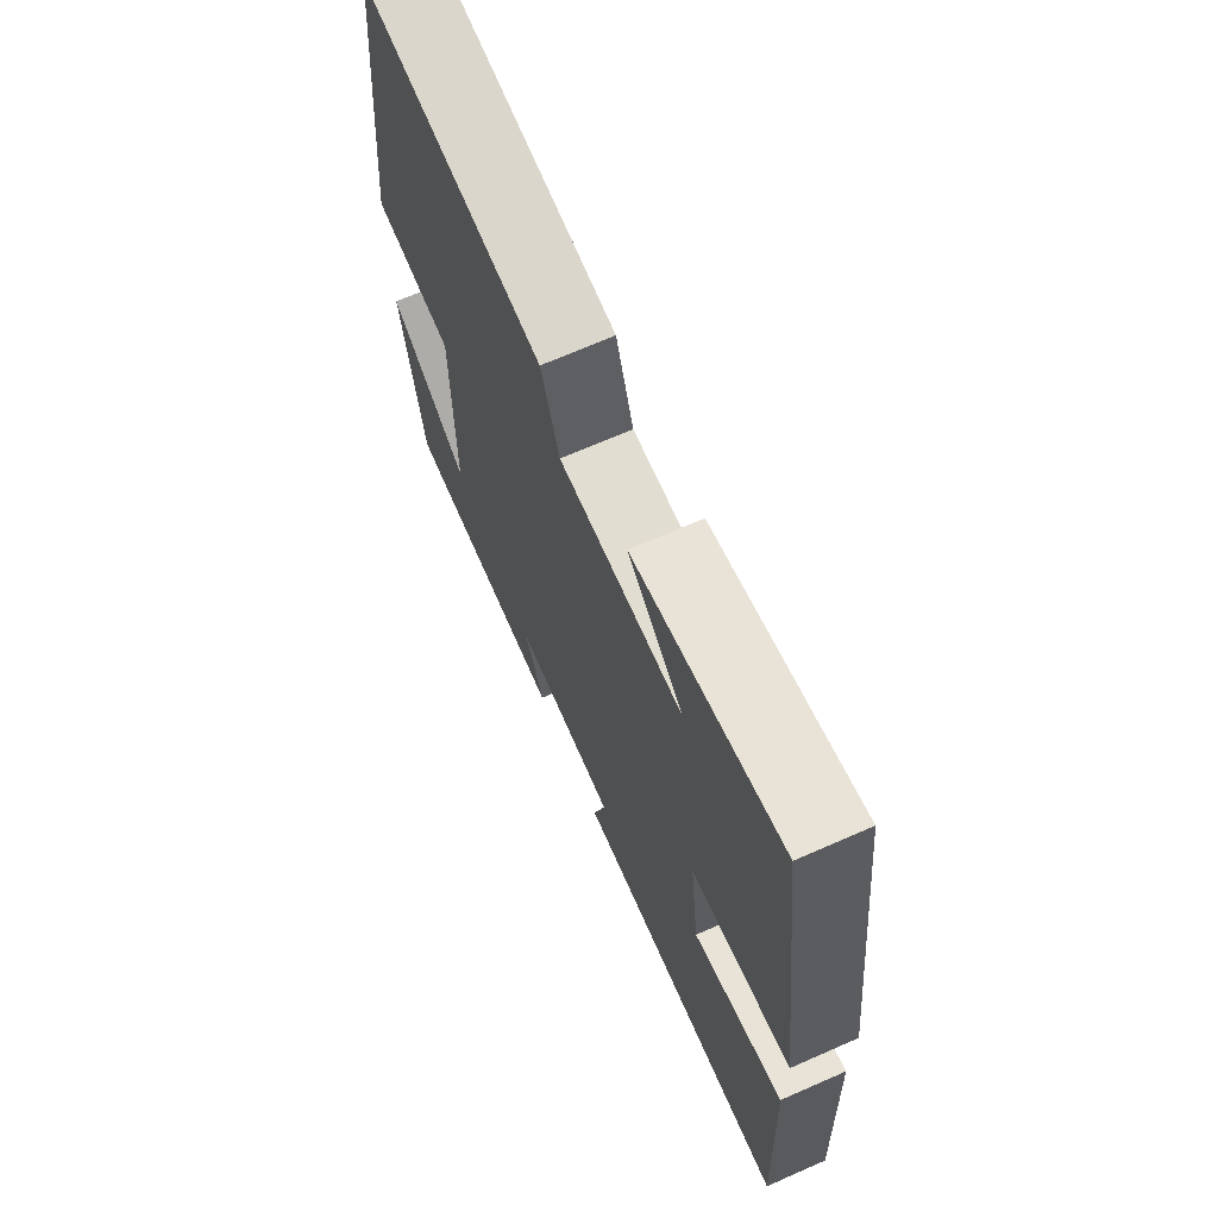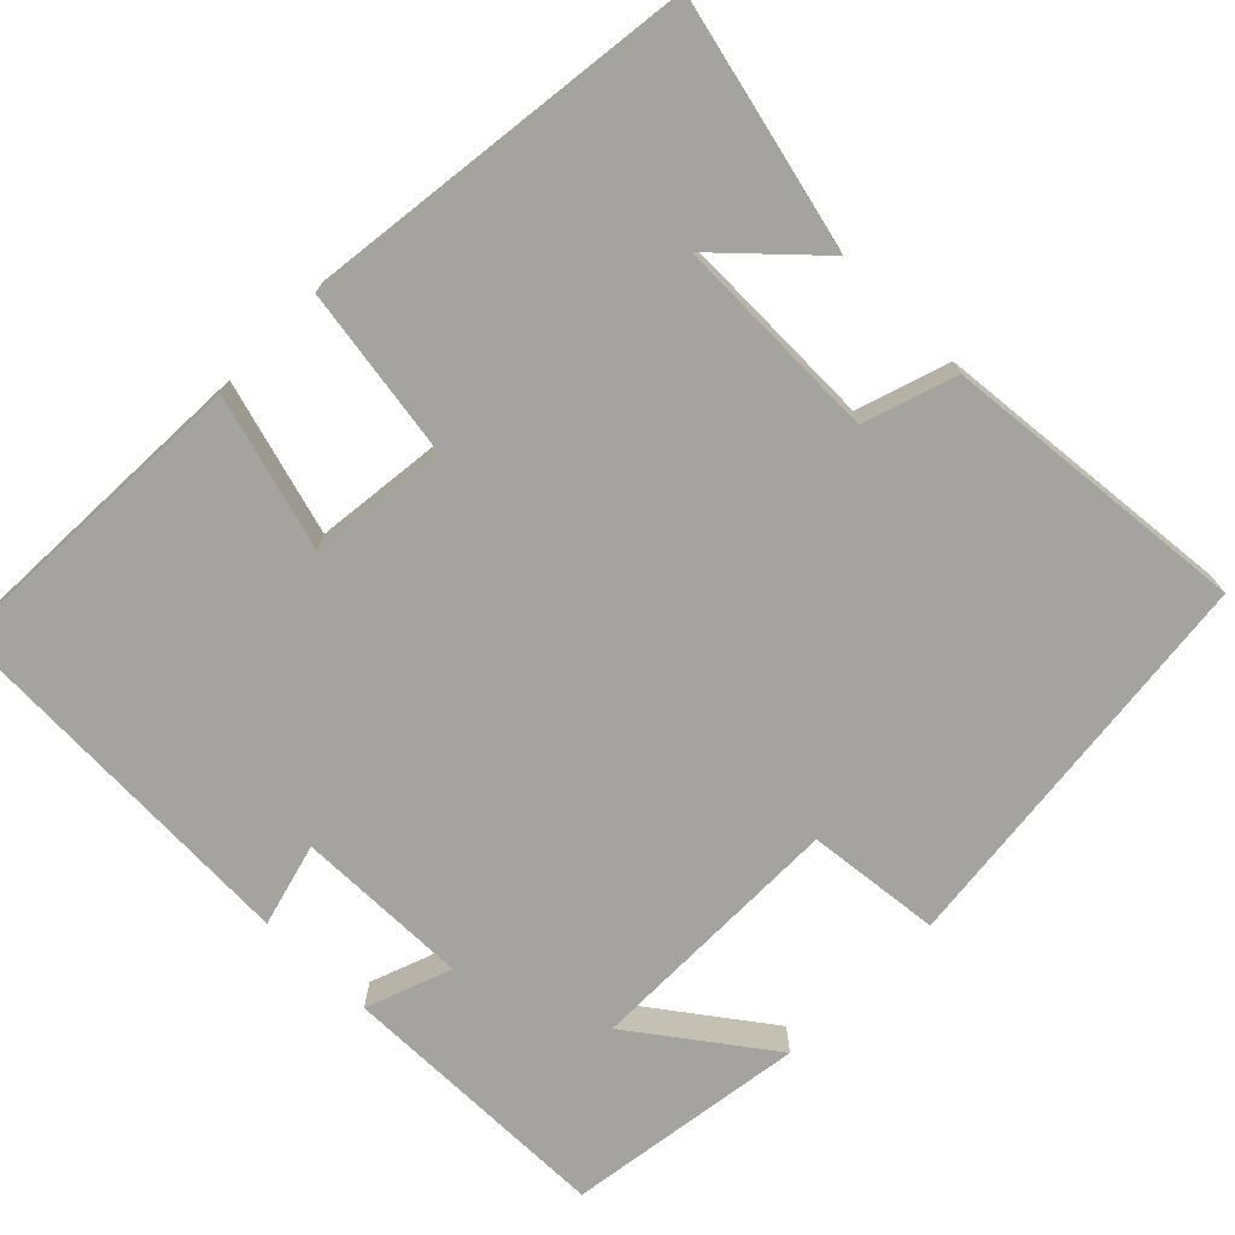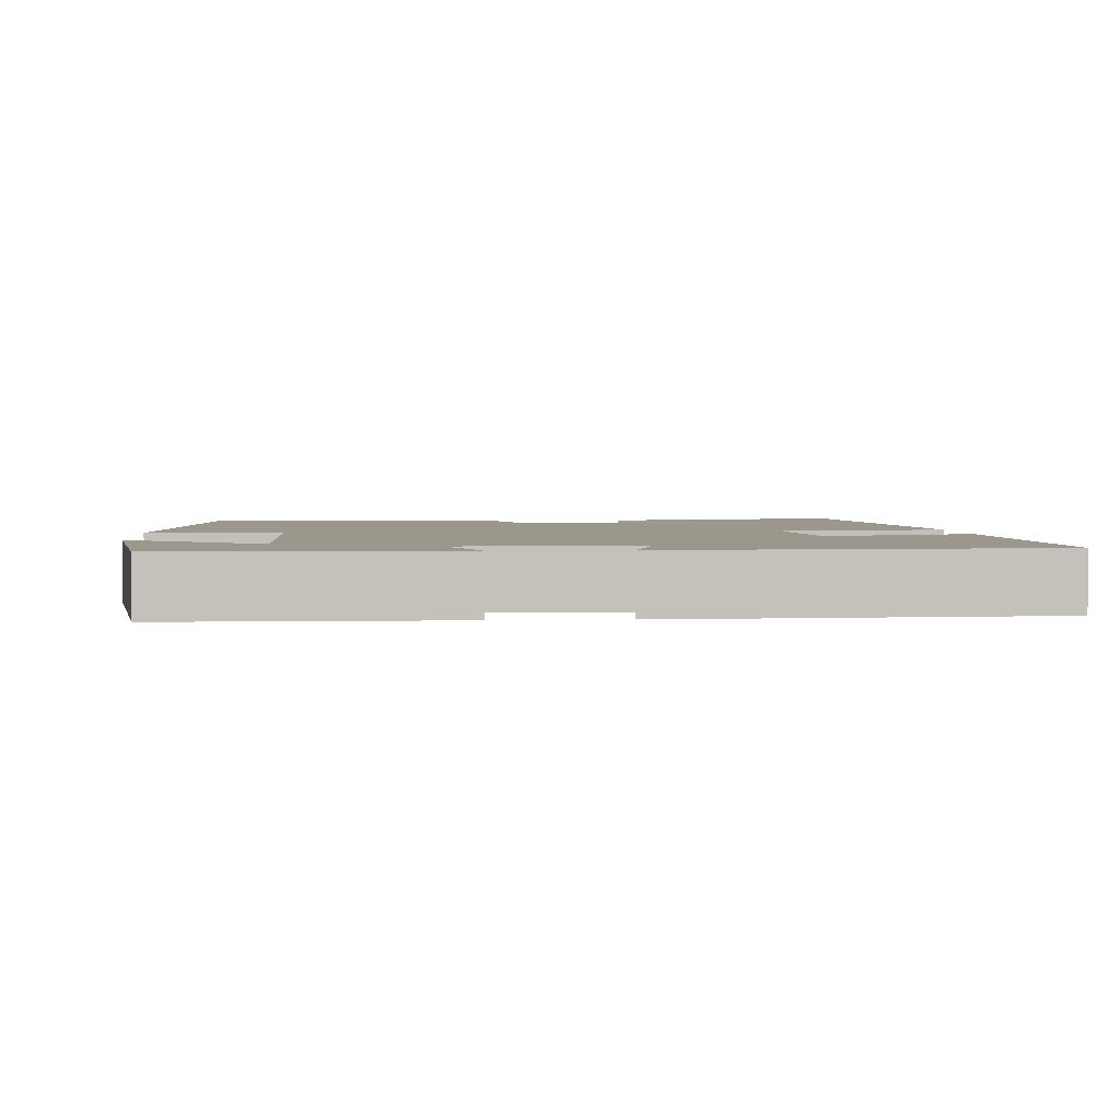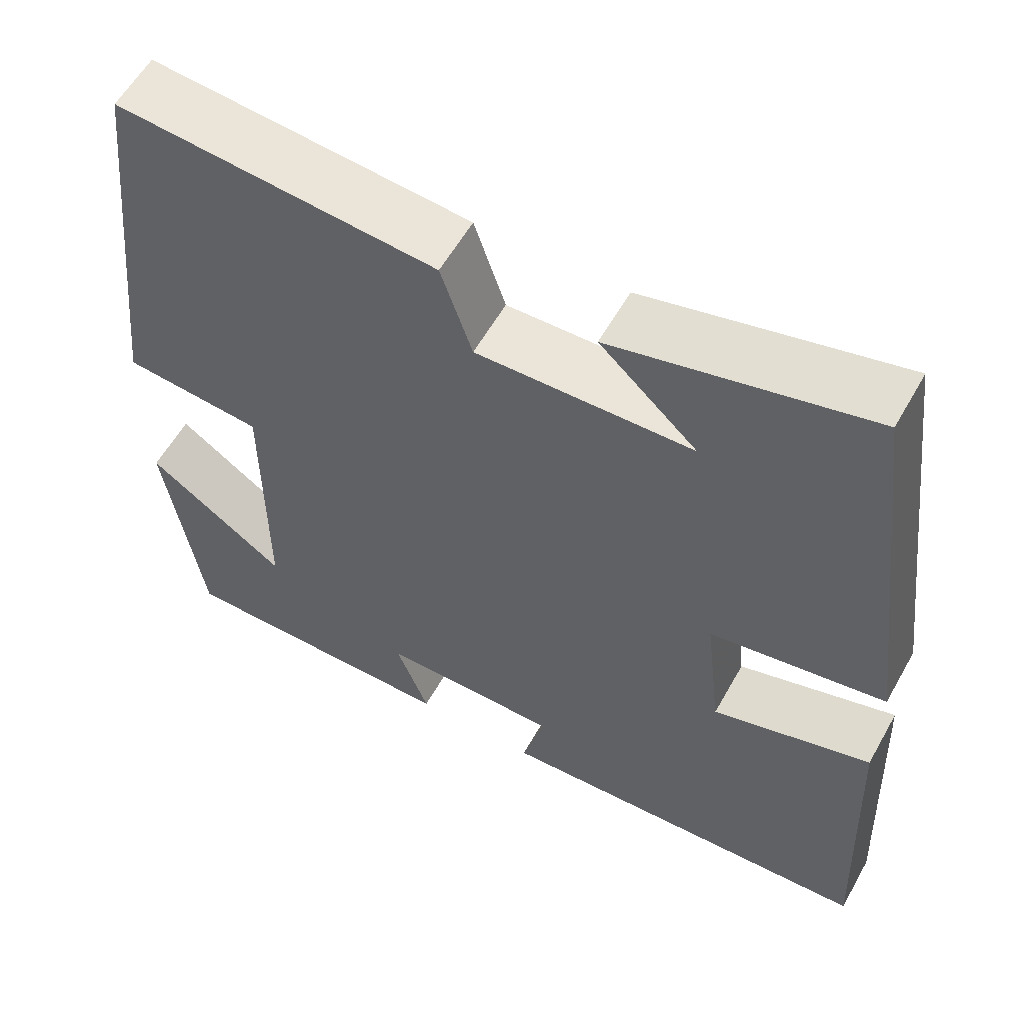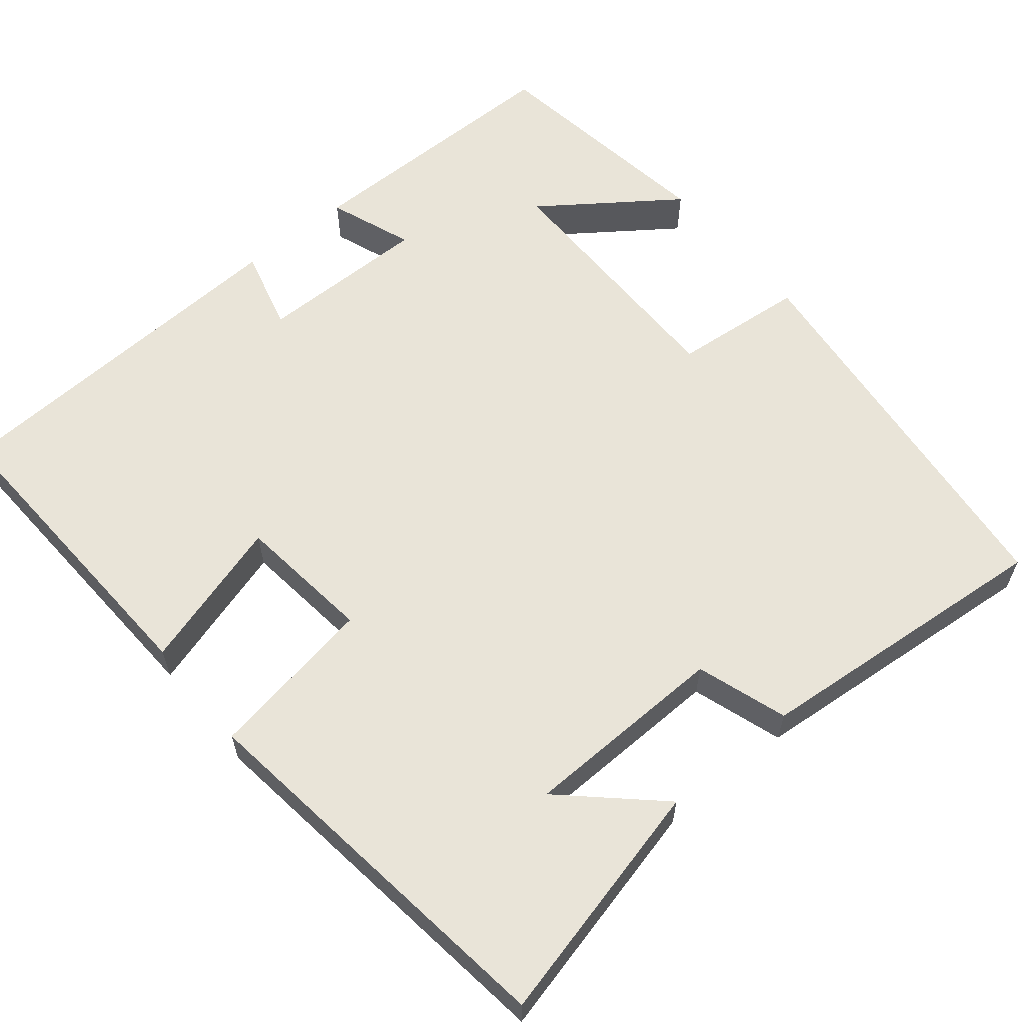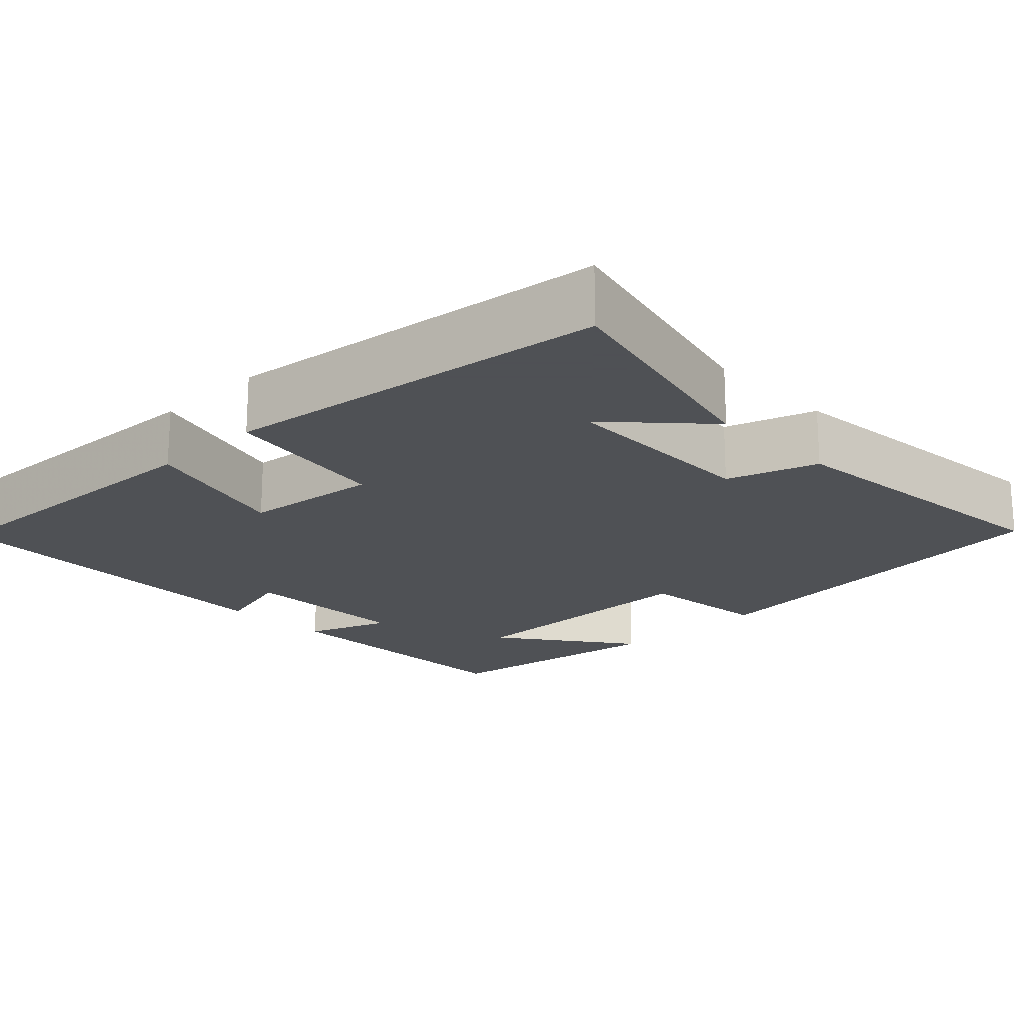
<metadata>
{"format":"obj","ext":"obj","renderer":"f3d","projection":"perspective","resolution":1024,"background":"white","views":[{"elev":69.5,"azim":-113.7,"up":"+Z"},{"elev":-73.0,"azim":-44.4,"up":"+Y"},{"elev":2.7,"azim":175.9,"up":"+Y"},{"elev":58.3,"azim":-150.8,"up":"+Z"},{"elev":60.7,"azim":-39.5,"up":"+Y"},{"elev":-19.5,"azim":-45.8,"up":"+Y"}]}
</metadata>
<code>
v 0.456 0.07 -0.498
v 0.105 0.07 -0.5
v 0.145 0.07 -0.392
v -0.075 0.07 -0.394
v -0.047 0.07 -0.5
v -0.518 0.07 -0.478
v -0.5 0.07 -0.074
v -0.306 0.07 -0.131
v -0.286 0.07 0.043
v -0.5 0.07 0.078
v -0.437 0.07 0.575
v -0.126 0.07 0.5
v -0.244 0.07 0.39
v 0.018 0.07 0.384
v 0.056 0.07 0.5
v 0.444 0.07 0.535
v 0.5 0.07 0.032
v 0.33 0.07 0.015
v 0.33 0.07 -0.317
v 0.5 0.07 -0.194
v 0.456 0 -0.498
v 0.105 0 -0.5
v 0.145 0 -0.392
v -0.075 0 -0.394
v -0.047 0 -0.5
v -0.518 0 -0.478
v -0.5 0 -0.074
v -0.306 0 -0.131
v -0.286 0 0.043
v -0.5 0 0.078
v -0.437 0 0.575
v -0.126 0 0.5
v -0.244 0 0.39
v 0.018 0 0.384
v 0.056 0 0.5
v 0.444 0 0.535
v 0.5 0 0.032
v 0.33 0 0.015
v 0.33 0 -0.317
v 0.5 0 -0.194
f 19 20 1 2
f 18 19 2 3
f 15 16 17 18
f 14 15 18 3
f 13 14 3 4
f 11 12 13
f 9 10 11 13
f 8 9 13 4
f 6 7 8
f 4 5 6 8
f 22 21 40 39
f 23 22 39 38
f 38 37 36 35
f 23 38 35 34
f 24 23 34 33
f 33 32 31
f 33 31 30 29
f 24 33 29 28
f 28 27 26
f 28 26 25 24
f 1 21 22 2
f 2 22 23 3
f 3 23 24 4
f 4 24 25 5
f 5 25 26 6
f 6 26 27 7
f 7 27 28 8
f 8 28 29 9
f 9 29 30 10
f 10 30 31 11
f 11 31 32 12
f 12 32 33 13
f 13 33 34 14
f 14 34 35 15
f 15 35 36 16
f 16 36 37 17
f 17 37 38 18
f 18 38 39 19
f 19 39 40 20
f 20 40 21 1

</code>
